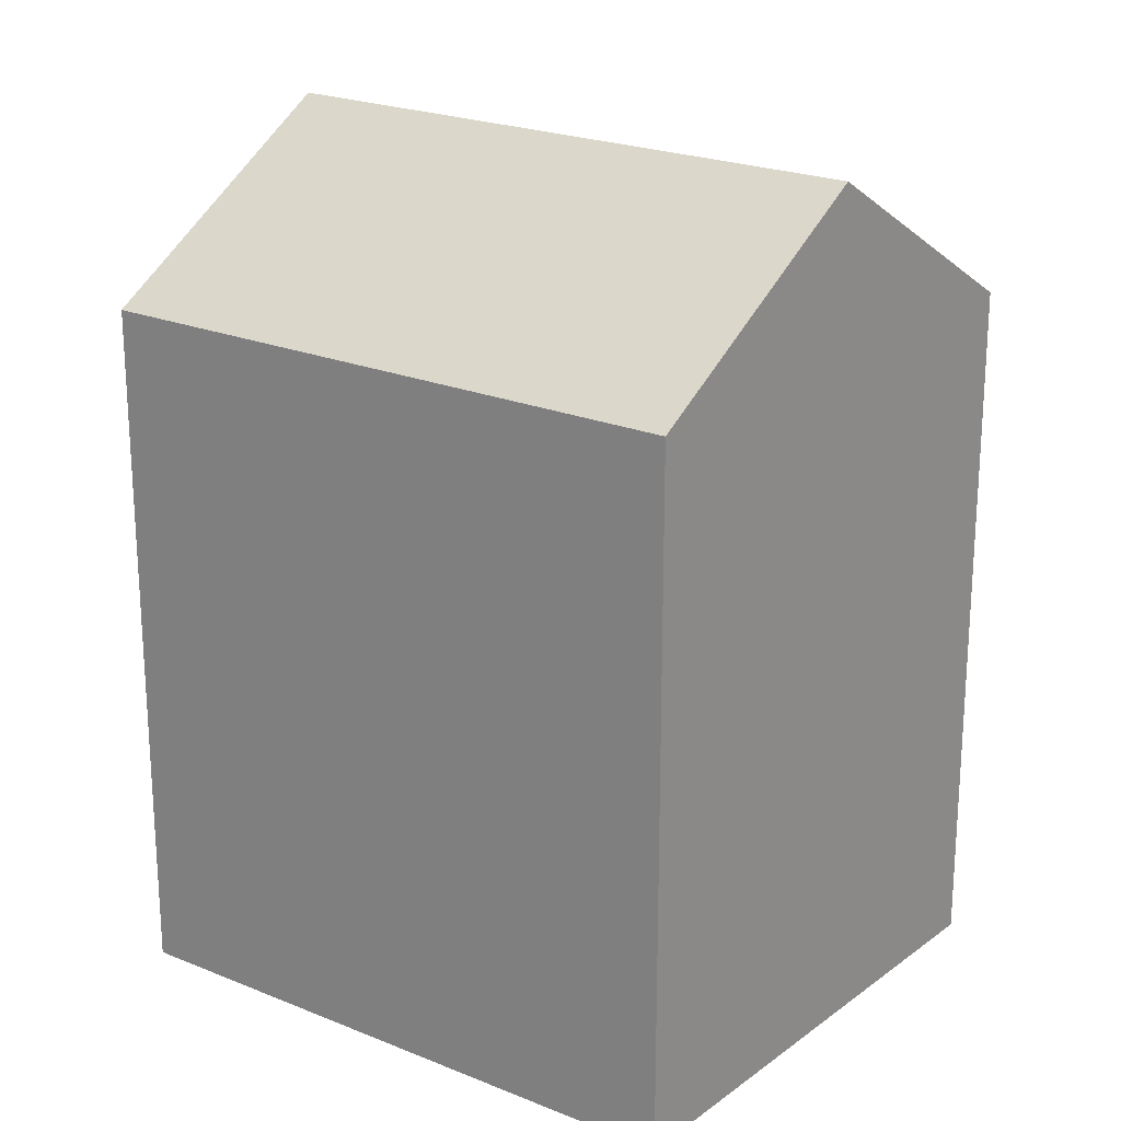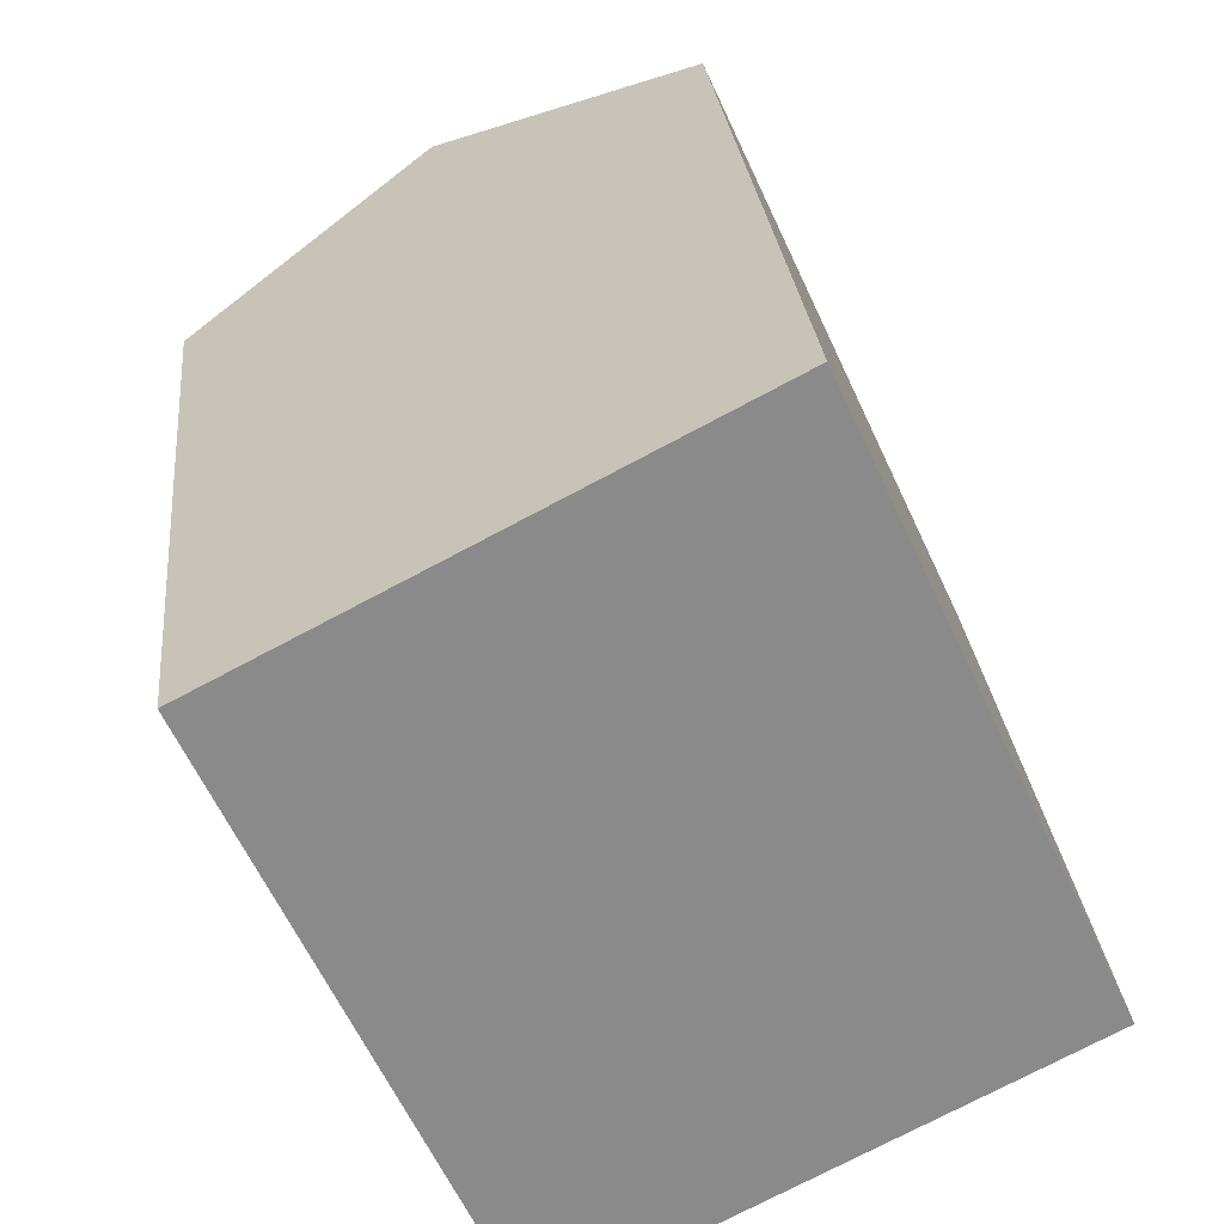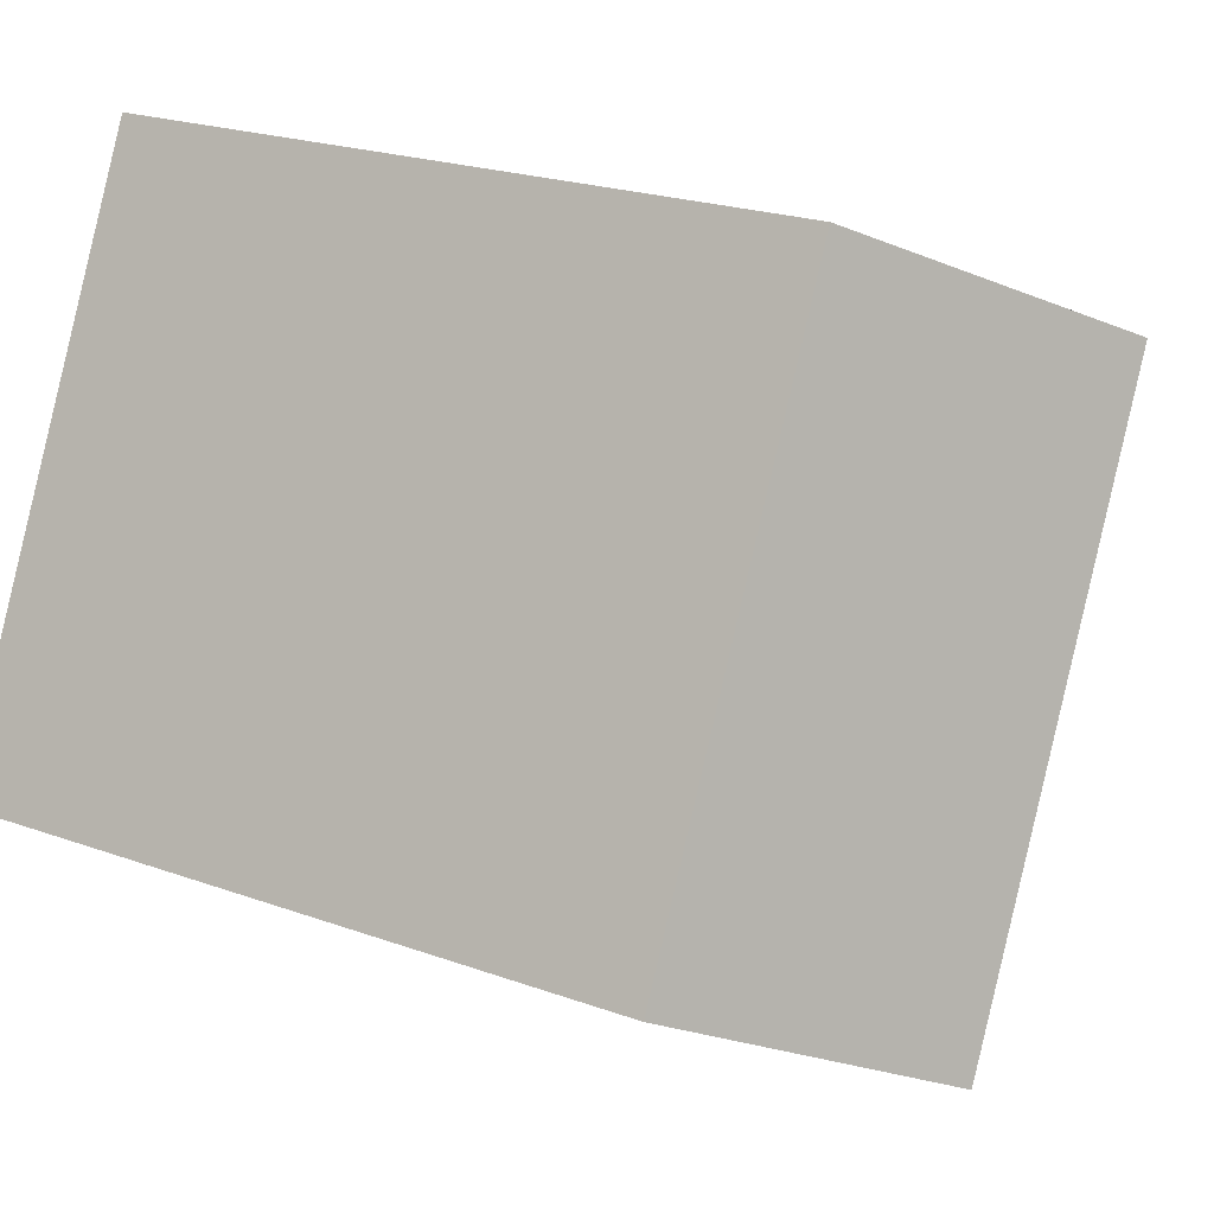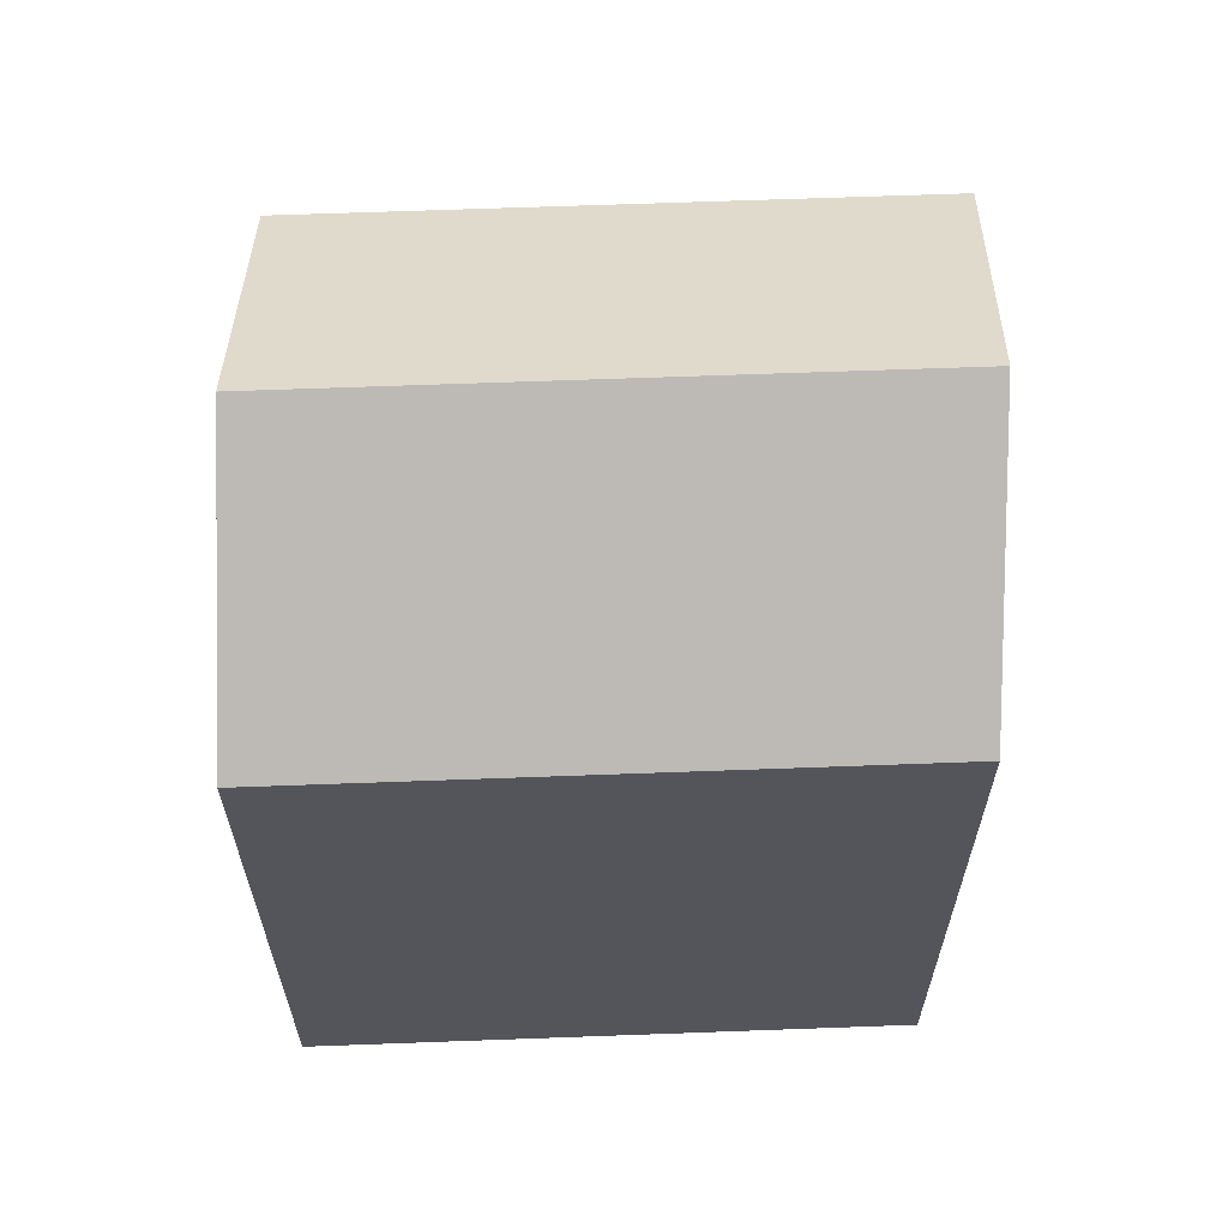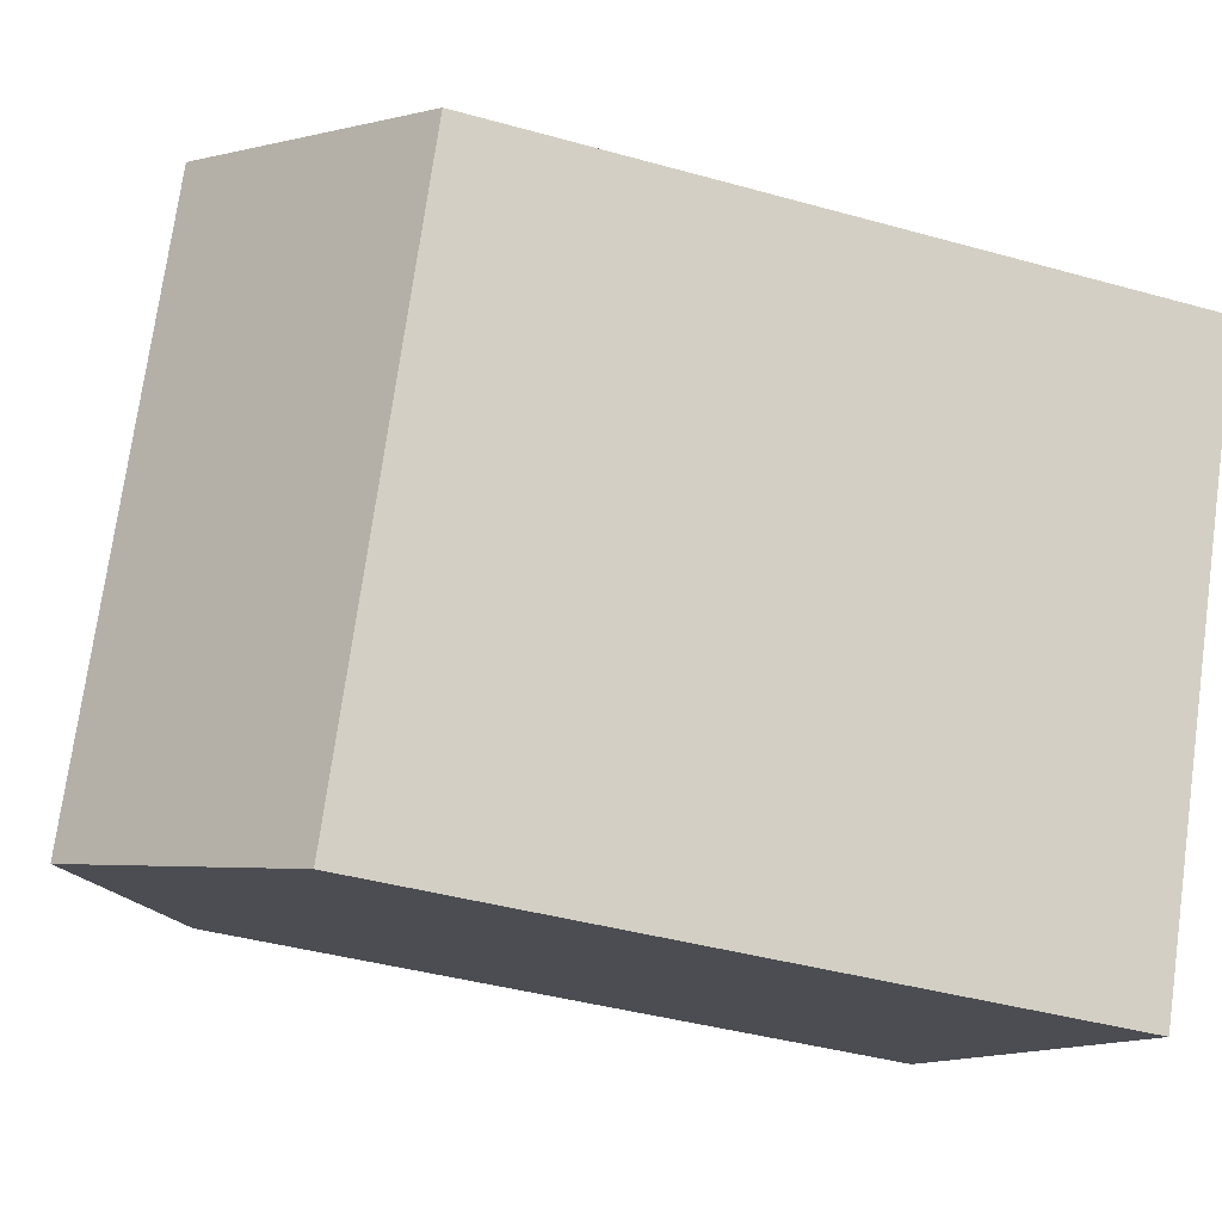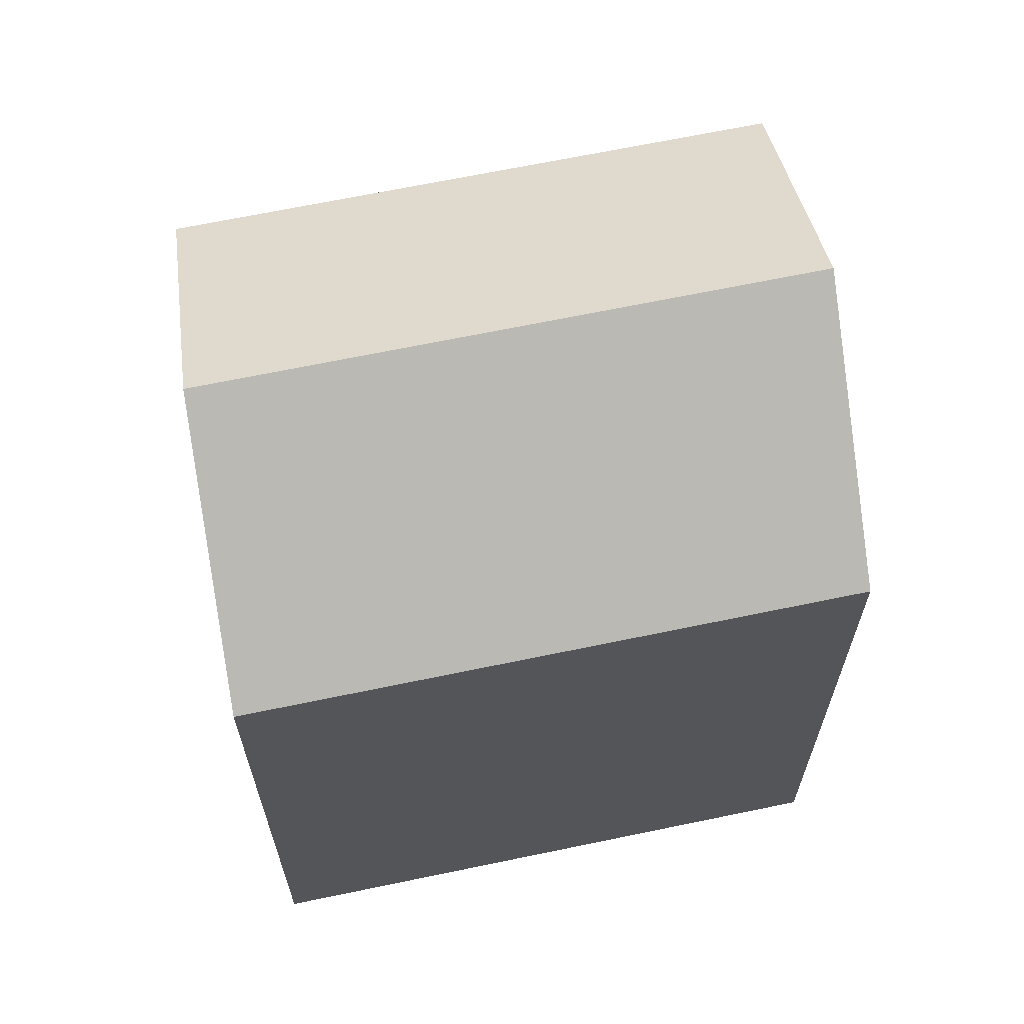
<metadata>
{"format":"obj","ext":"obj","renderer":"f3d","projection":"perspective","resolution":1024,"background":"white","views":[{"elev":22.2,"azim":-79.2,"up":"+Y"},{"elev":26.8,"azim":-5.5,"up":"+Z"},{"elev":21.5,"azim":122.9,"up":"+Z"},{"elev":64.9,"azim":63.2,"up":"+Y"},{"elev":-39.7,"azim":-109.3,"up":"+Z"},{"elev":66.6,"azim":-126.5,"up":"+Y"}]}
</metadata>
<code>
v  0 0 0
v  15.58 4.131e-16 -6.746
v  10.07 -3.219e-16 5.258
v  5.514 7.35e-16 -12
v  10.55 18.43 -9.375
v  0.0003193 14.96 -0.0004742
v  5.035 18.43 2.628
v  5.515 14.96 -12
v  15.58 14.96 -6.746
v  10.07 14.96 5.257
g defaultobject
f 1 2 3
f 2 1 4
f 5 6 7
f 6 5 8
f 9 7 10
f 7 9 5
f 10 1 3
f 1 10 6
f 6 10 7
f 6 4 1
f 4 6 8
f 8 2 4
f 2 8 9
f 9 8 5
f 2 10 3
f 10 2 9

</code>
